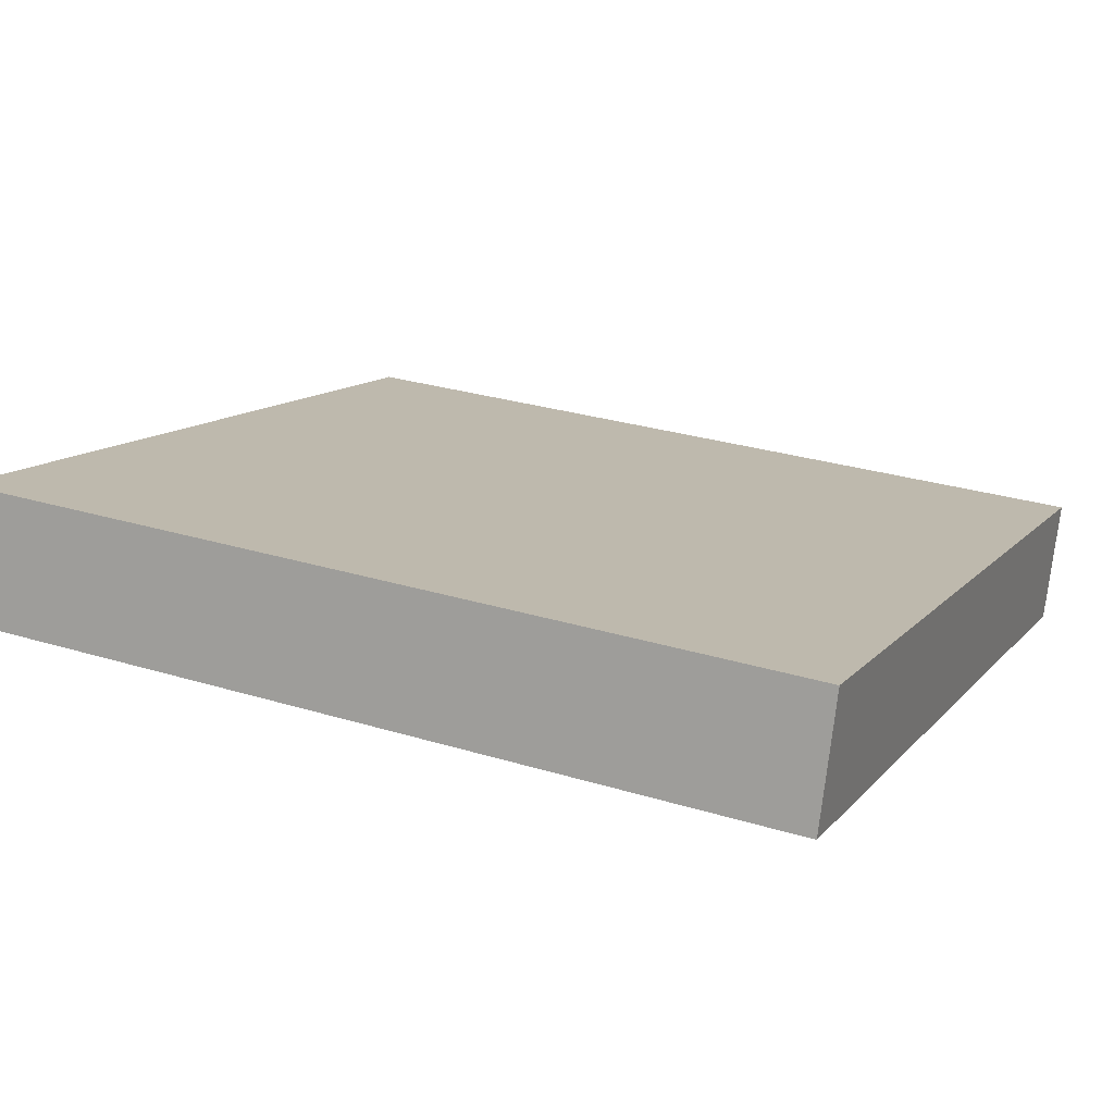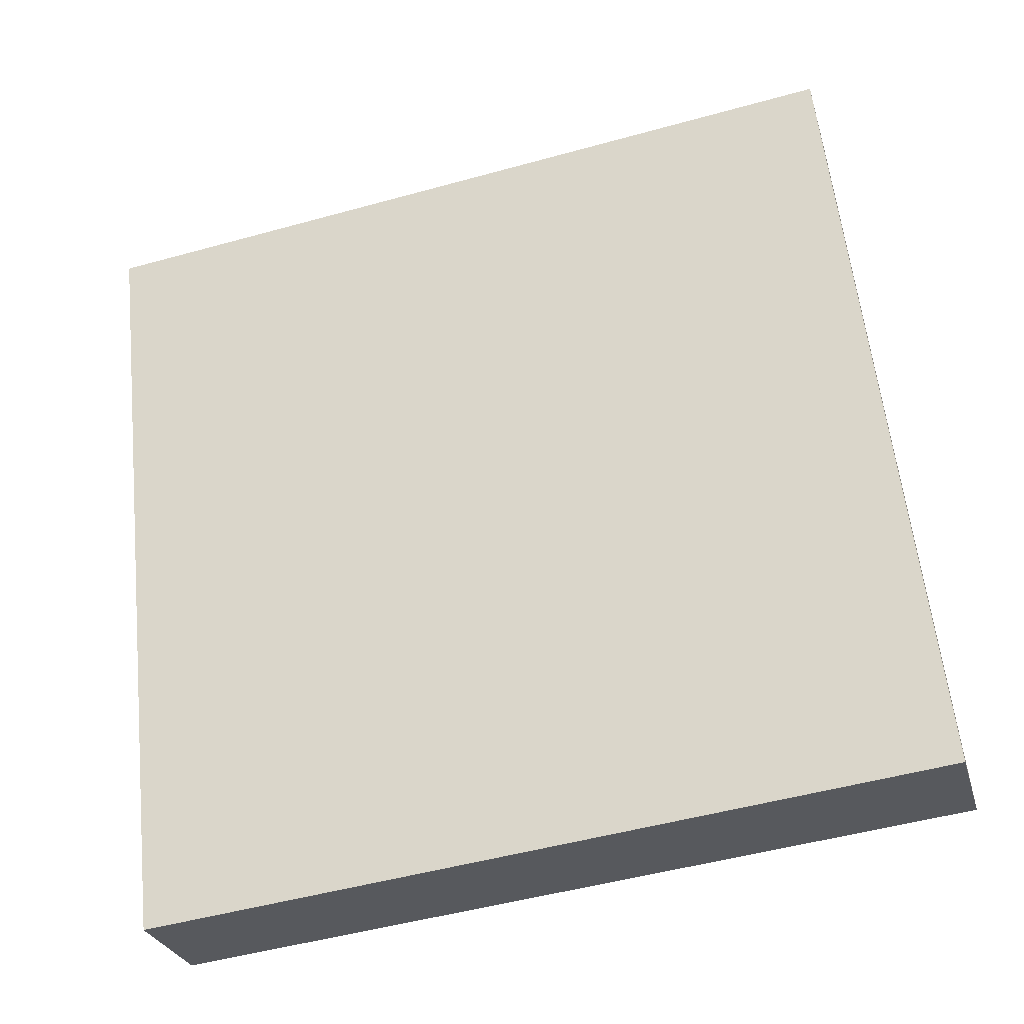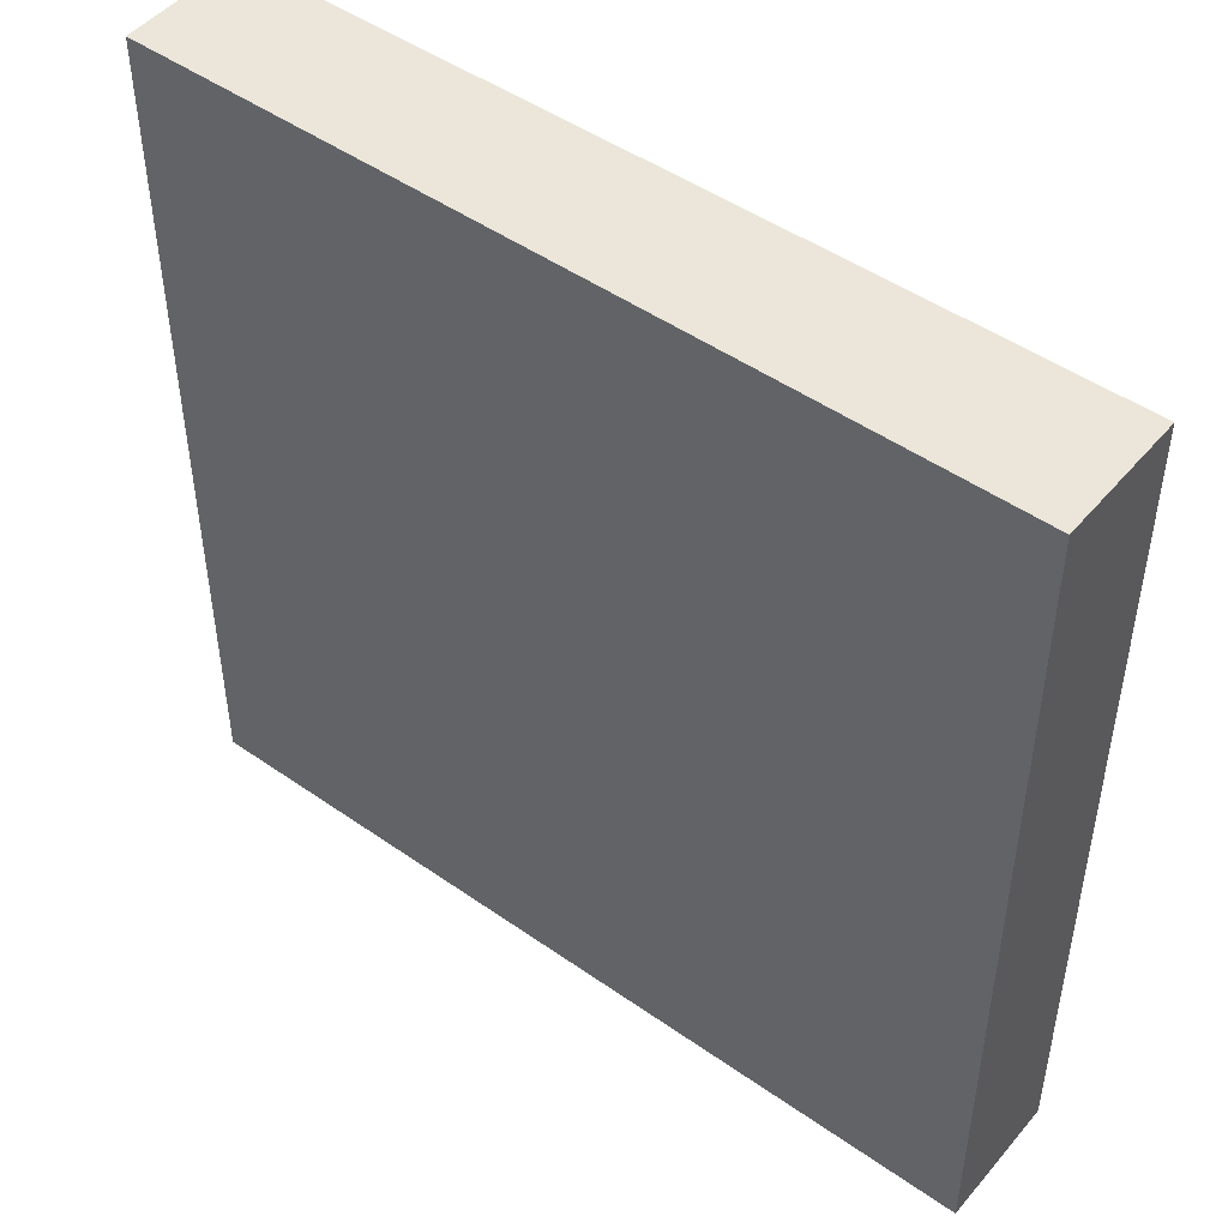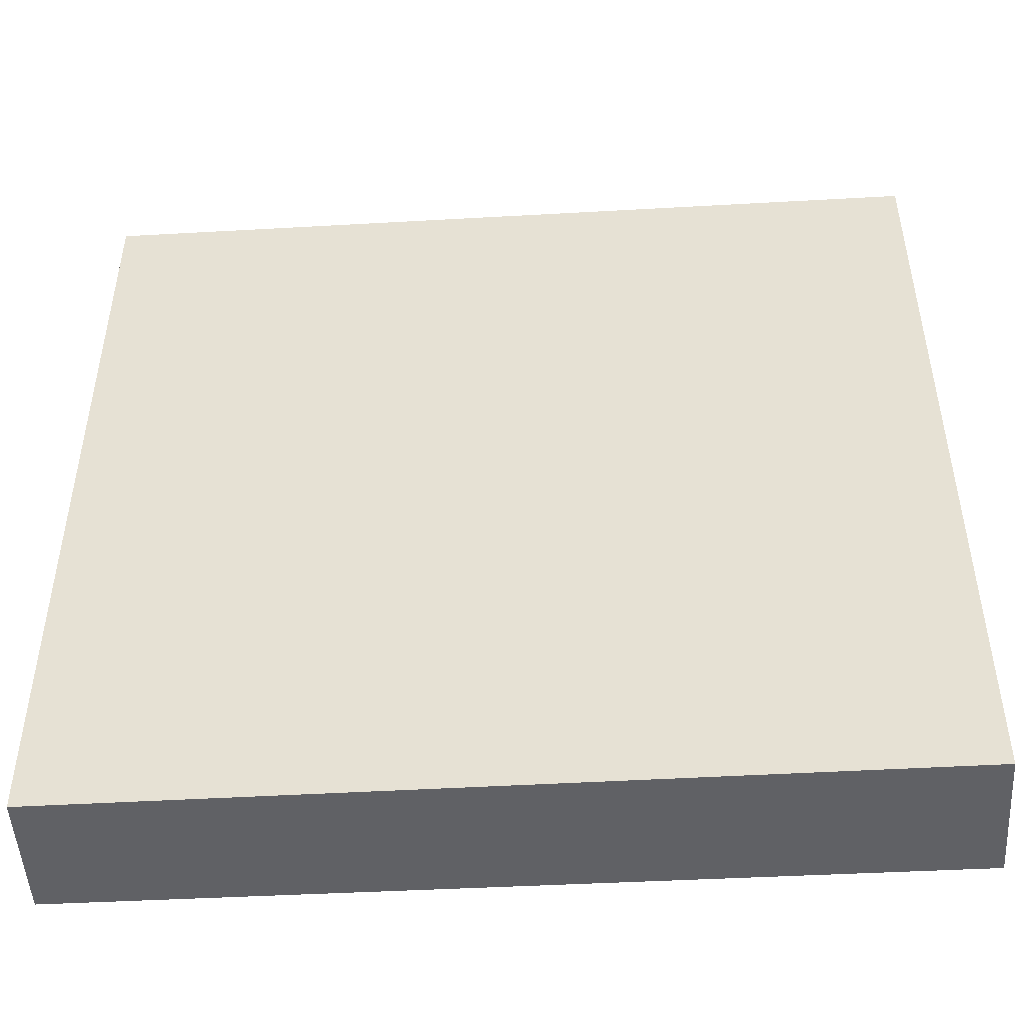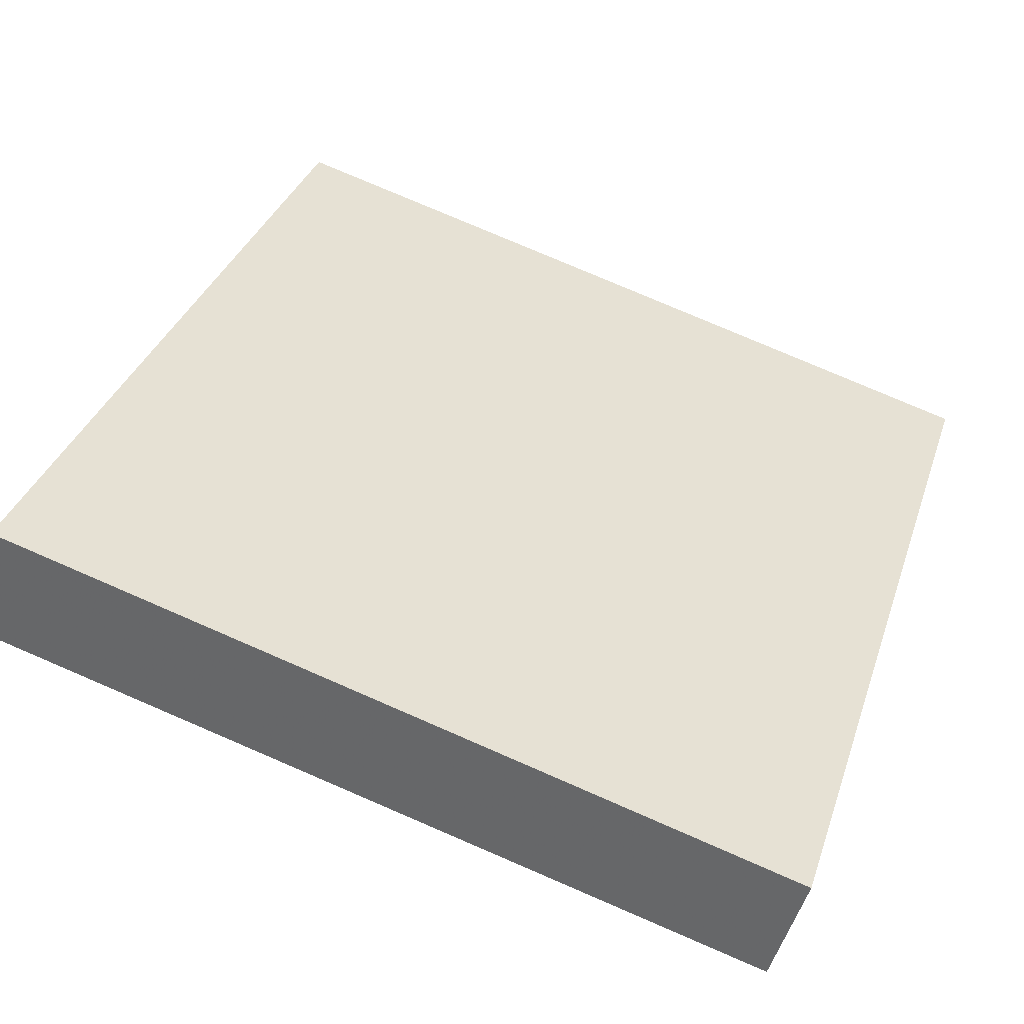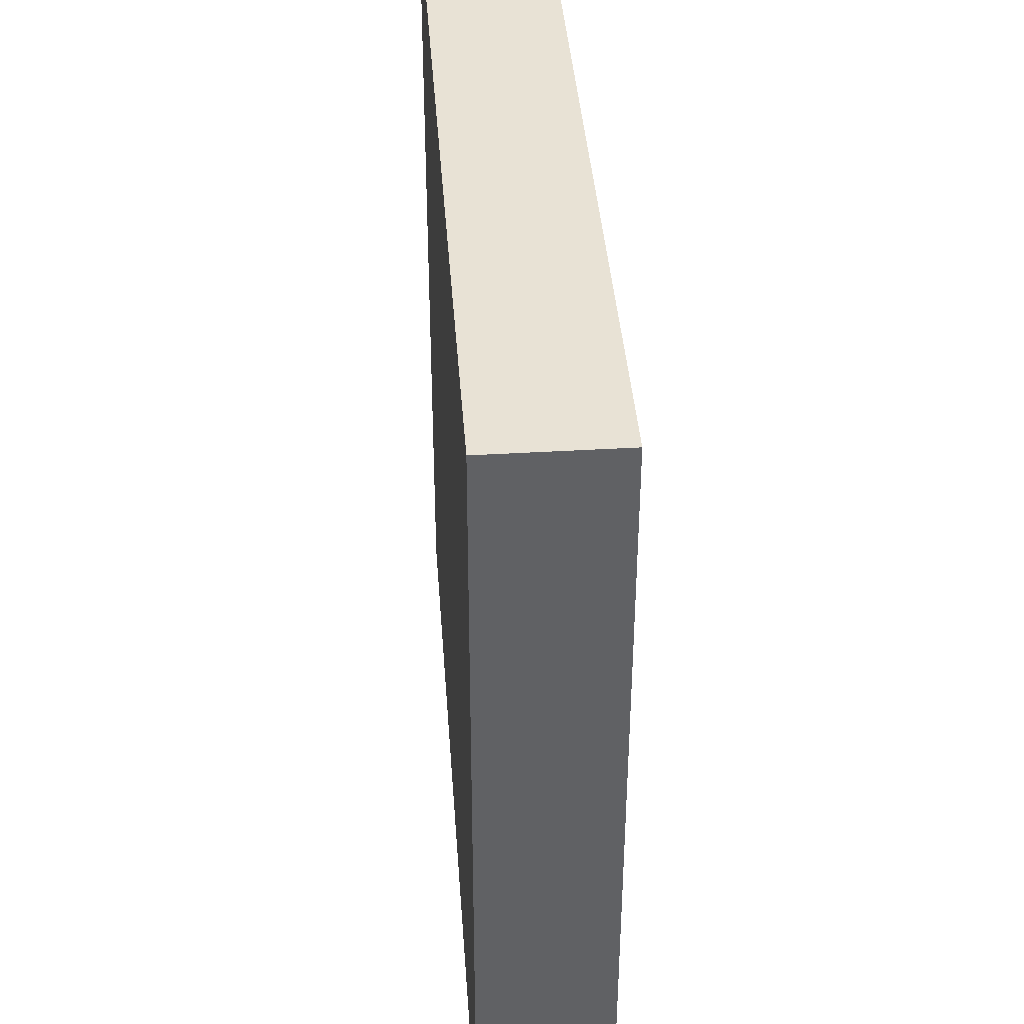
<metadata>
{"format":"obj","ext":"obj","renderer":"f3d","projection":"perspective","resolution":1024,"background":"white","views":[{"elev":28.7,"azim":-65.5,"up":"+Y"},{"elev":59.6,"azim":173.9,"up":"+Y"},{"elev":48.1,"azim":-157.4,"up":"+Z"},{"elev":-49.1,"azim":168.0,"up":"+Z"},{"elev":35.0,"azim":17.6,"up":"+Y"},{"elev":40.8,"azim":-109.6,"up":"+Z"}]}
</metadata>
<code>
v -25.03 18.8 -4.562
v -25.03 18.8 4.562
v -24.67 20.12 -4.562
v -24.67 20.12 4.562
v -33.83 21.21 -4.562
v -33.83 21.21 4.562
v -33.45 22.57 -4.562
v -33.45 22.57 4.562
f 1 3 4
f 4 2 1
f 5 6 8
f 8 7 5
f 1 2 6
f 6 5 1
f 3 7 8
f 8 4 3
f 1 5 7
f 7 3 1
f 2 4 8
f 8 6 2

</code>
